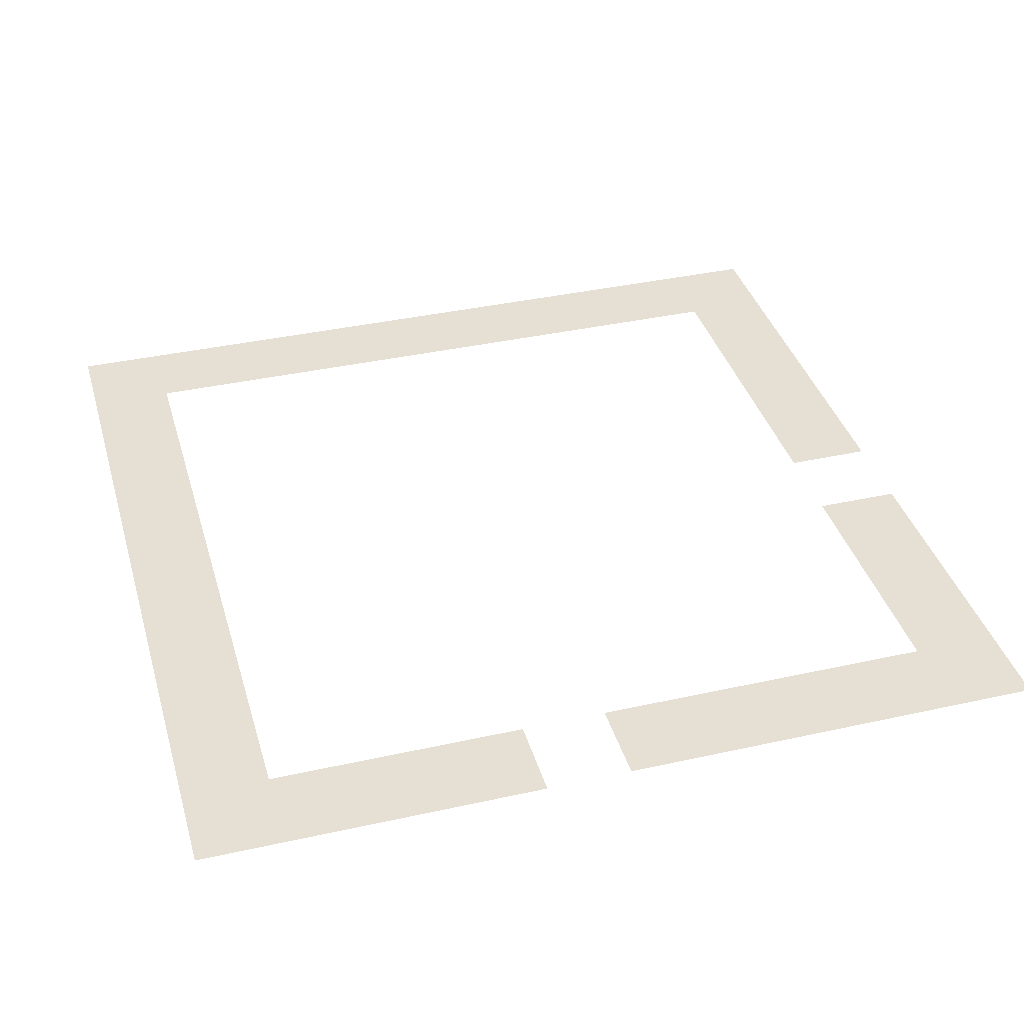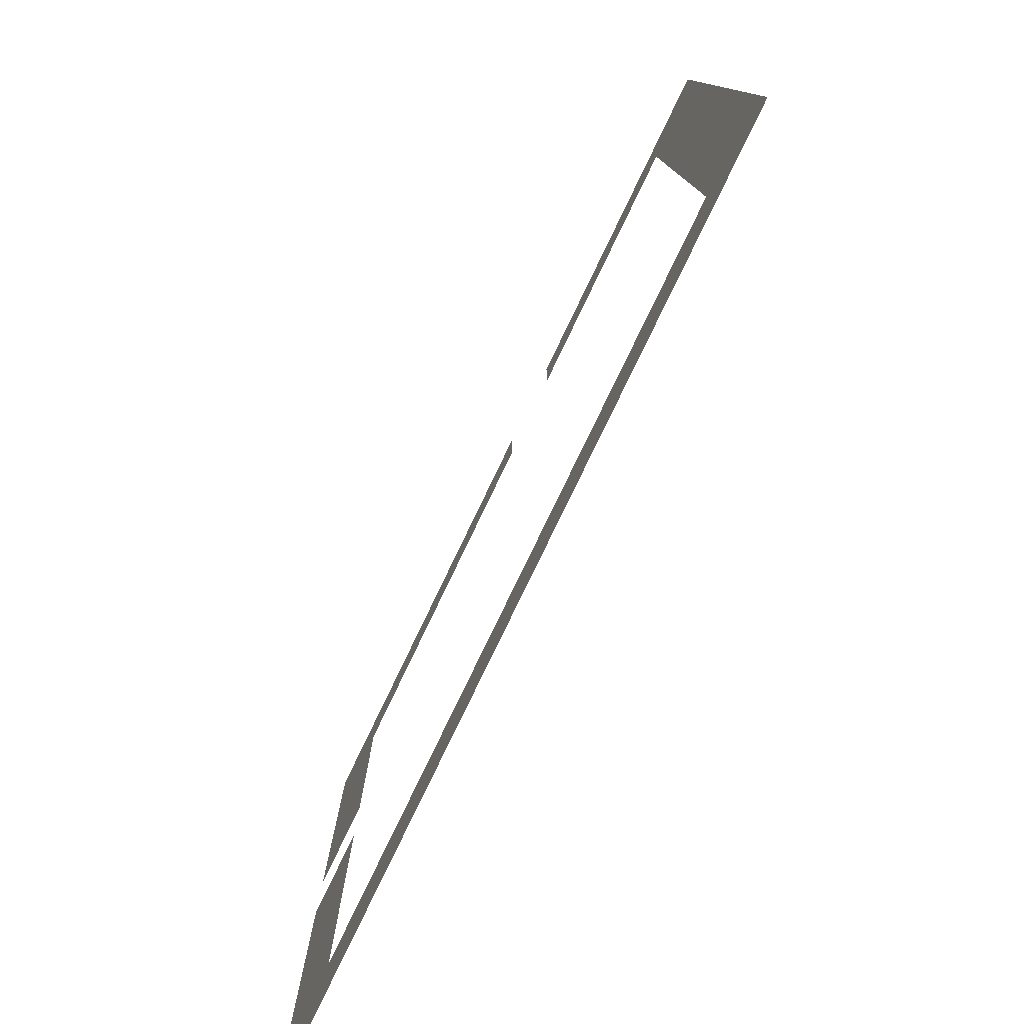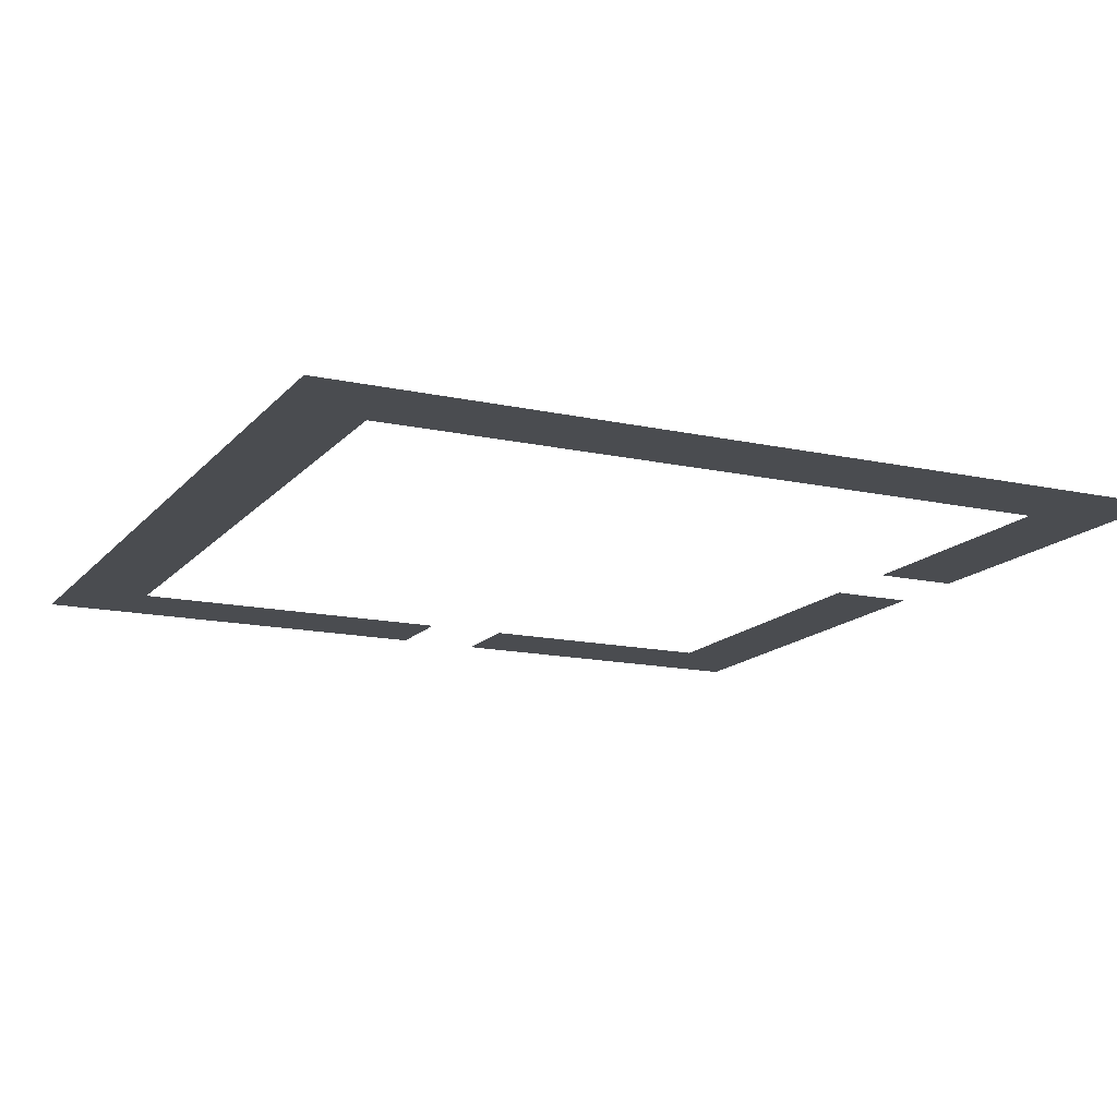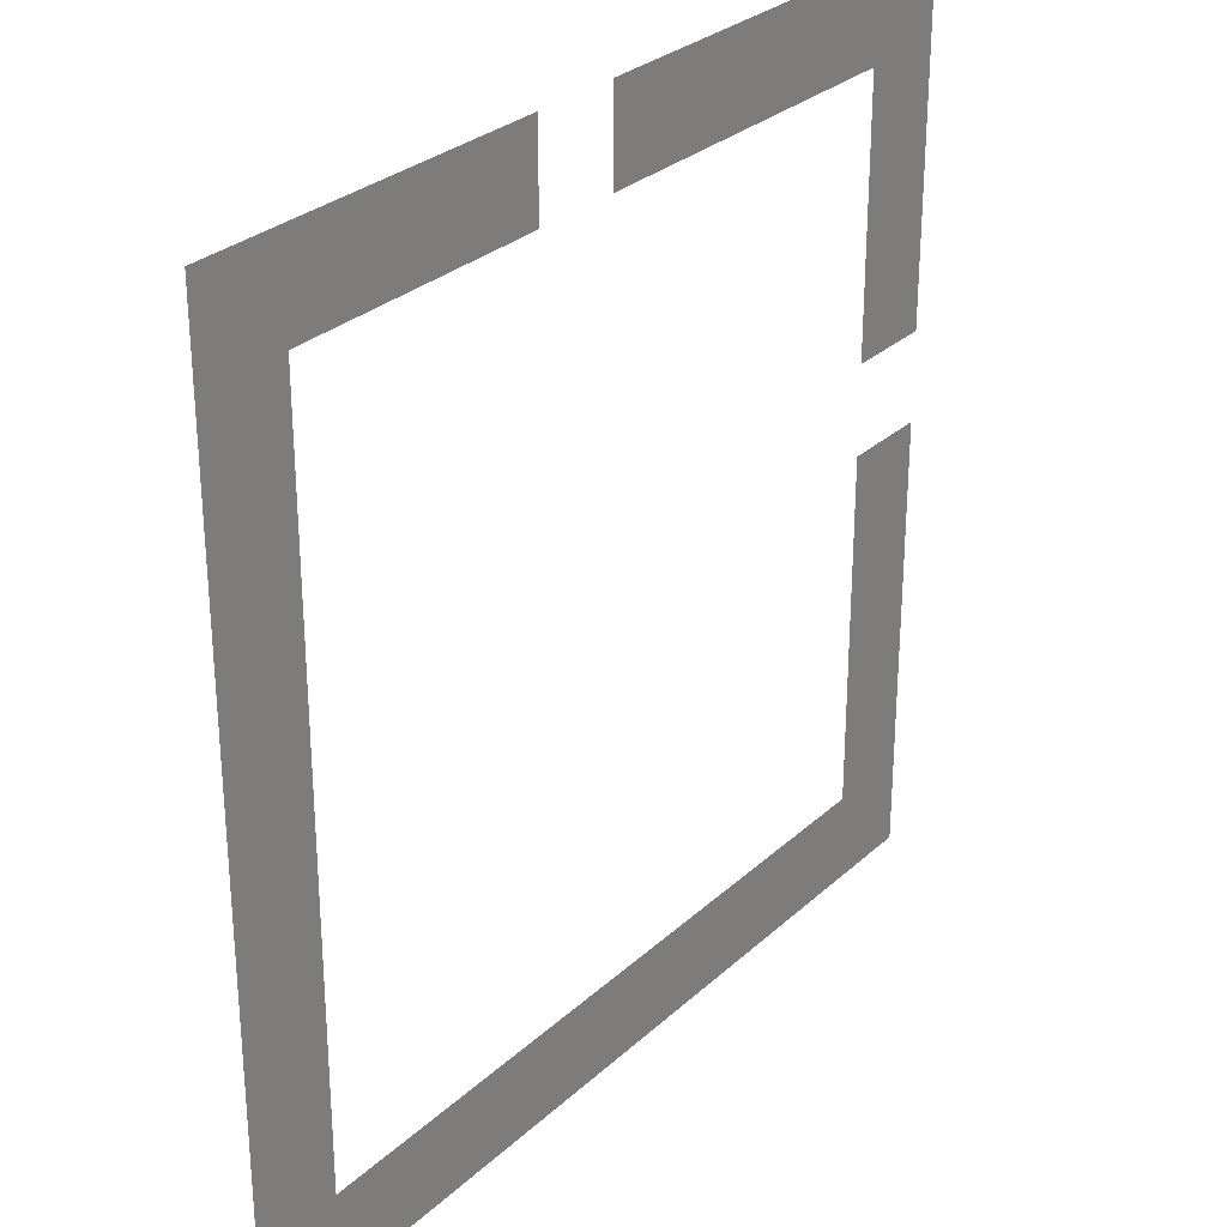
<metadata>
{"format":"obj","ext":"obj","renderer":"f3d","projection":"perspective","resolution":1024,"background":"white","views":[{"elev":37.9,"azim":164.2,"up":"+Z"},{"elev":-79.5,"azim":64.3,"up":"+Y"},{"elev":-14.8,"azim":64.5,"up":"+Z"},{"elev":29.0,"azim":127.0,"up":"+Y"}]}
</metadata>
<code>
v 0 -1 0
v -1 -1 0
v -1 0 0
v 0 0 0
v -1 -1 0
v -2 -1 0
v -2 0 0
v -1 0 0
v -2 -1 0
v -3 -1 0
v -3 0 0
v -2 0 0
v -3 -1 0
v -4 -1 0
v -4 0 0
v -3 0 0
v -5 -1 0
v -6 -1 0
v -6 0 0
v -5 0 0
v -6 -1 0
v -7 -1 0
v -7 0 0
v -6 0 0
v -7 -1 0
v -8 -1 0
v -8 0 0
v -7 0 0
v -8 -1 0
v -9 -1 0
v -9 0 0
v -8 0 0
v -9 -1 0
v -10 -1 0
v -10 0 0
v -9 0 0
v 0 -2 0
v -1 -2 0
v -1 -1 0
v 0 -1 0
v -9 -2 0
v -10 -2 0
v -10 -1 0
v -9 -1 0
v 0 -3 0
v -1 -3 0
v -1 -2 0
v 0 -2 0
v -9 -3 0
v -10 -3 0
v -10 -2 0
v -9 -2 0
v 0 -4 0
v -1 -4 0
v -1 -3 0
v 0 -3 0
v -9 -4 0
v -10 -4 0
v -10 -3 0
v -9 -3 0
v 0 -5 0
v -1 -5 0
v -1 -4 0
v 0 -4 0
v 0 -6 0
v -1 -6 0
v -1 -5 0
v 0 -5 0
v -9 -6 0
v -10 -6 0
v -10 -5 0
v -9 -5 0
v 0 -7 0
v -1 -7 0
v -1 -6 0
v 0 -6 0
v -9 -7 0
v -10 -7 0
v -10 -6 0
v -9 -6 0
v 0 -8 0
v -1 -8 0
v -1 -7 0
v 0 -7 0
v -9 -8 0
v -10 -8 0
v -10 -7 0
v -9 -7 0
v 0 -9 0
v -1 -9 0
v -1 -8 0
v 0 -8 0
v -9 -9 0
v -10 -9 0
v -10 -8 0
v -9 -8 0
v 0 -10 0
v -1 -10 0
v -1 -9 0
v 0 -9 0
v -1 -10 0
v -2 -10 0
v -2 -9 0
v -1 -9 0
v -2 -10 0
v -3 -10 0
v -3 -9 0
v -2 -9 0
v -3 -10 0
v -4 -10 0
v -4 -9 0
v -3 -9 0
v -4 -10 0
v -5 -10 0
v -5 -9 0
v -4 -9 0
v -5 -10 0
v -6 -10 0
v -6 -9 0
v -5 -9 0
v -6 -10 0
v -7 -10 0
v -7 -9 0
v -6 -9 0
v -7 -10 0
v -8 -10 0
v -8 -9 0
v -7 -9 0
v -8 -10 0
v -9 -10 0
v -9 -9 0
v -8 -9 0
v -9 -10 0
v -10 -10 0
v -10 -9 0
v -9 -9 0
g mapa6_mesh_0003
f 1 2 3 4
f 5 6 7 8
f 9 10 11 12
f 13 14 15 16
f 17 18 19 20
f 21 22 23 24
f 25 26 27 28
f 29 30 31 32
f 33 34 35 36
f 37 38 39 40
f 41 42 43 44
f 45 46 47 48
f 49 50 51 52
f 53 54 55 56
f 57 58 59 60
f 61 62 63 64
f 65 66 67 68
f 69 70 71 72
f 73 74 75 76
f 77 78 79 80
f 81 82 83 84
f 85 86 87 88
f 89 90 91 92
f 93 94 95 96
f 97 98 99 100
f 101 102 103 104
f 105 106 107 108
f 109 110 111 112
f 113 114 115 116
f 117 118 119 120
f 121 122 123 124
f 125 126 127 128
f 129 130 131 132
f 133 134 135 136

</code>
